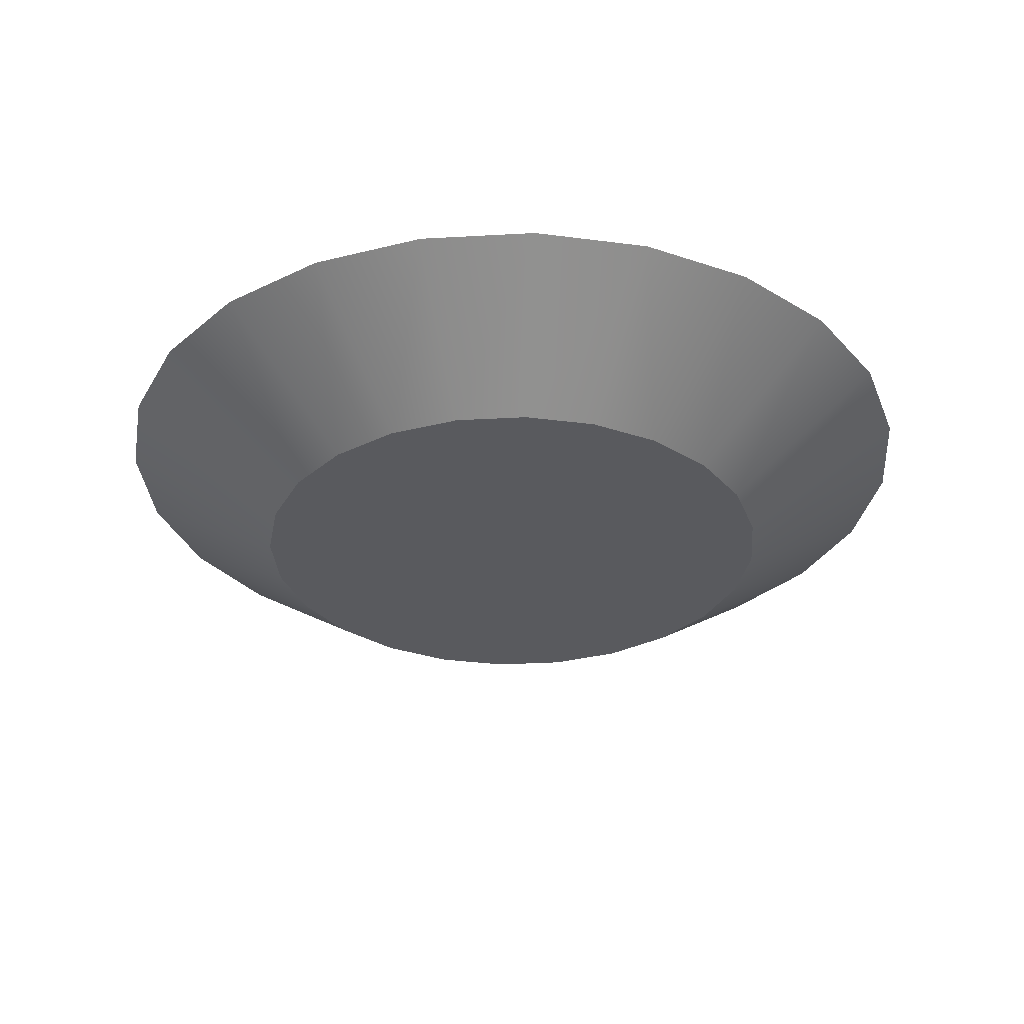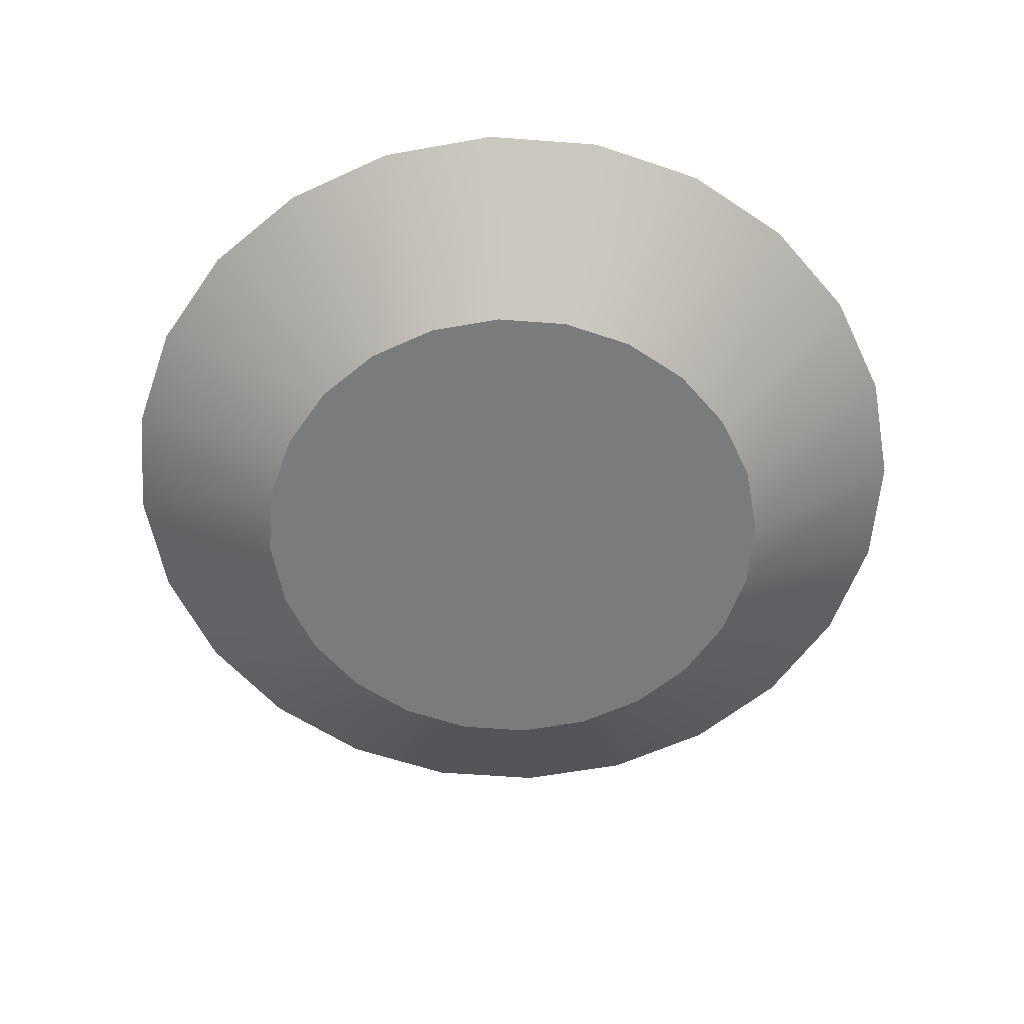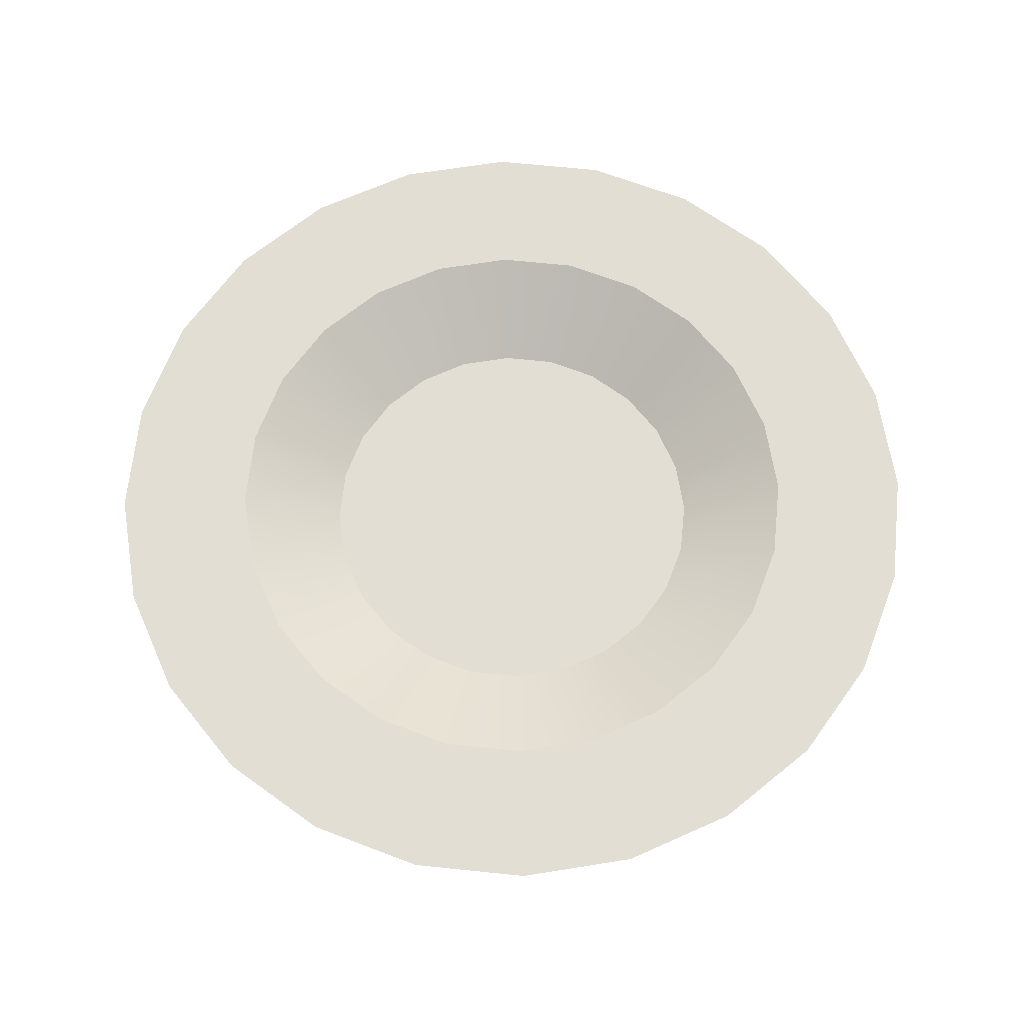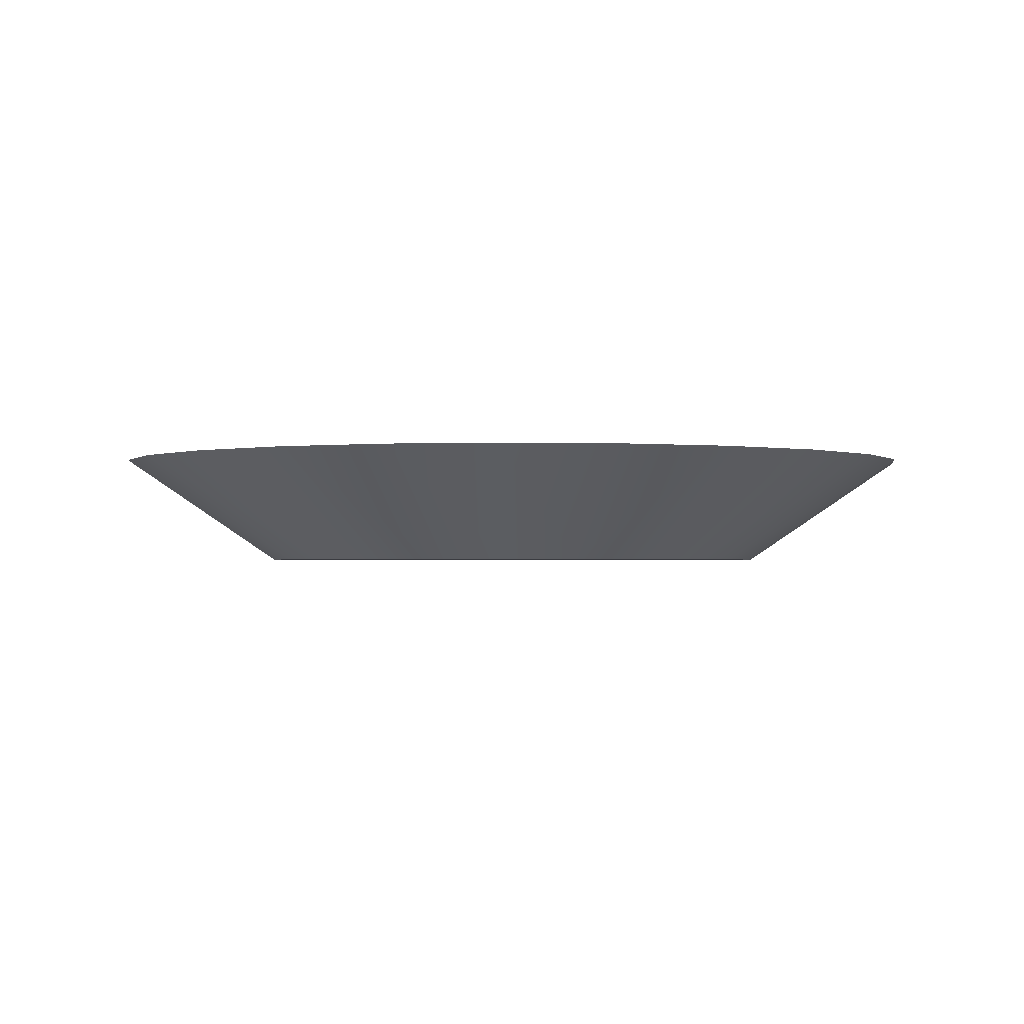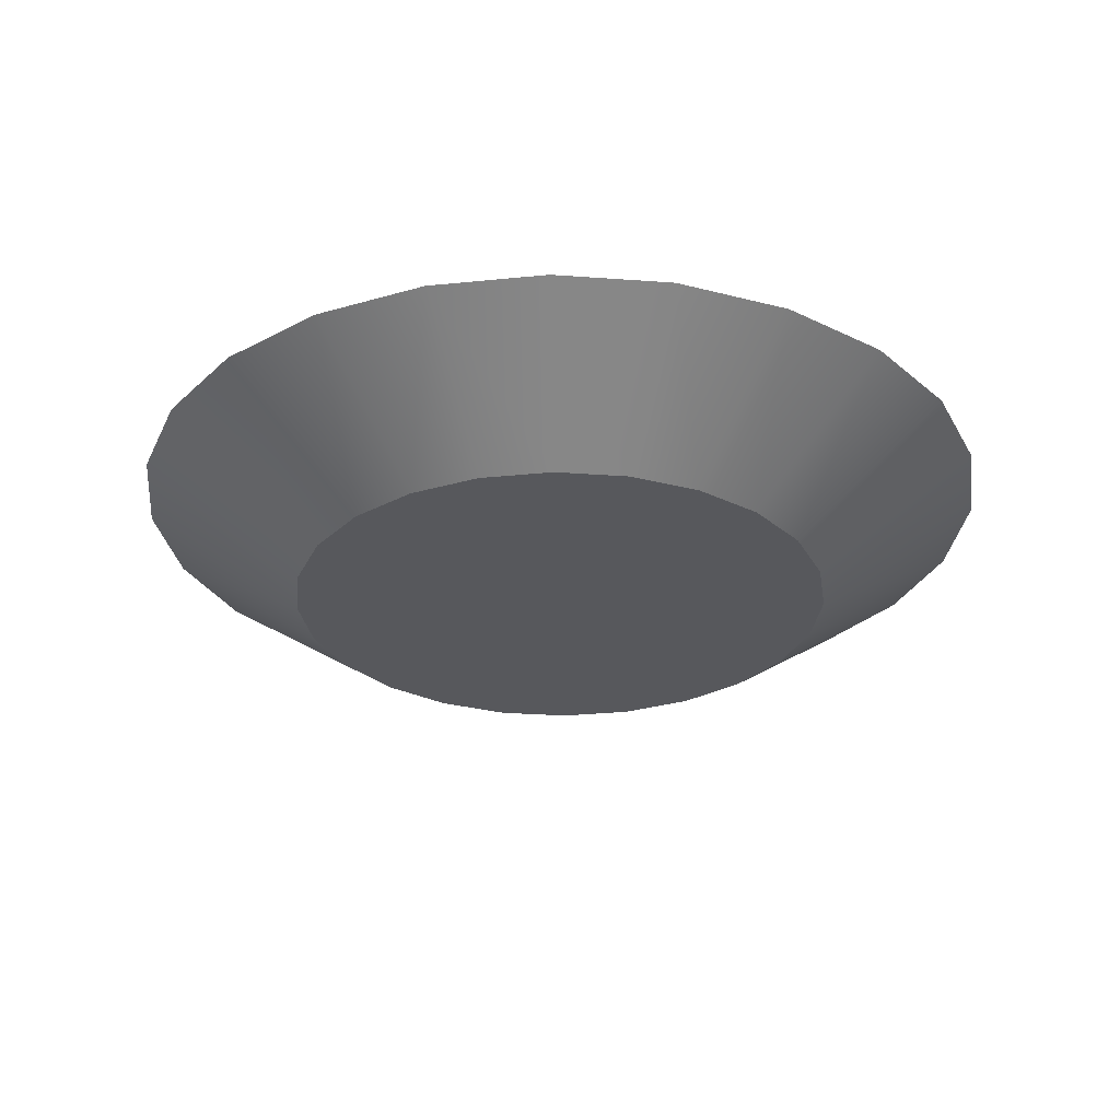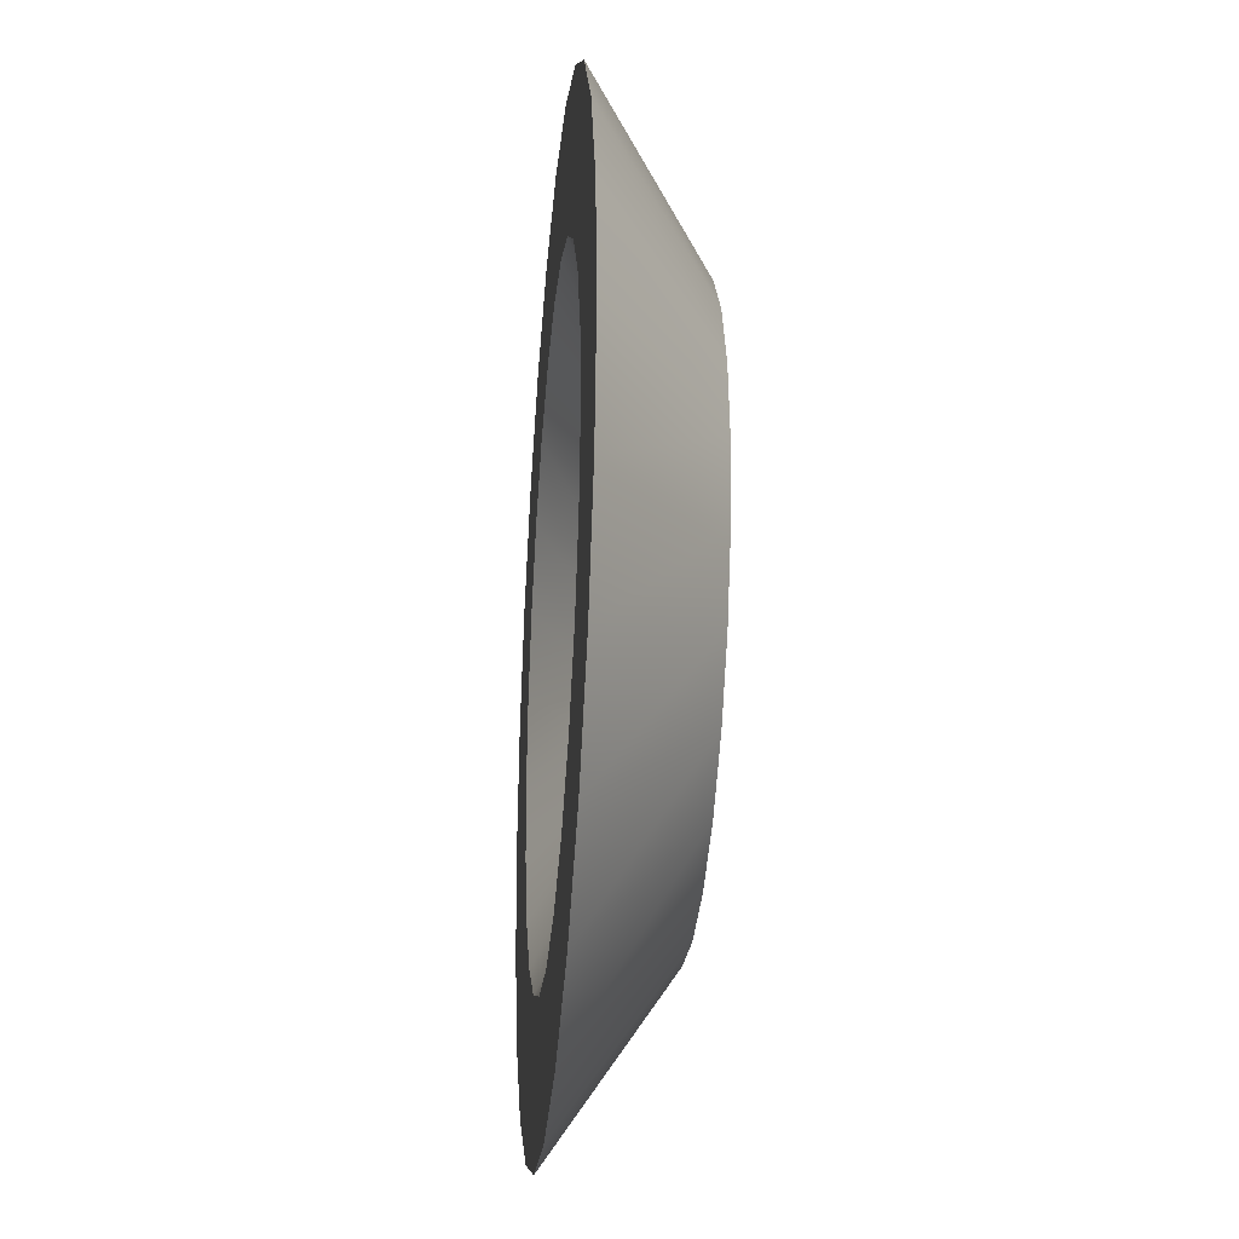
<metadata>
{"format":"obj","ext":"obj","renderer":"f3d","projection":"perspective","resolution":1024,"background":"white","views":[{"elev":-31.7,"azim":177.0,"up":"+Y"},{"elev":-58.3,"azim":-57.0,"up":"+Y"},{"elev":67.3,"azim":-136.6,"up":"+Y"},{"elev":-1.4,"azim":76.3,"up":"+Y"},{"elev":-28.4,"azim":1.2,"up":"+Y"},{"elev":-29.1,"azim":-95.2,"up":"+Z"}]}
</metadata>
<code>
g detailPlate
v -0.01734 0 0.06472
v -0.0335 0 0.05802
v -0.02757 0.0268 0.1029
v -0.05326 0.0268 0.09226
v 0.1029 0.0268 0.02757
v 0.06472 0 0.01734
v 0.09226 0.0268 0.05326
v 0.05802 0 0.0335
v 0.02757 0.0268 -0.1029
v 4.837e-15 0.0268 -0.1065
v 0.01734 0 -0.06472
v 0 0 -0.067
v 0.01902 0.0268 0.07099
v 4.837e-15 0.0268 0.07349
v 0.01255 0.0134 0.04685
v 2.902e-15 0.0134 0.0485
v -0.05802 0 0.0335
v -0.06472 0 0.01734
v -0.09226 0.0268 0.05326
v -0.1029 0.0268 0.02757
v -0.02757 0.0268 -0.1029
v -0.01734 0 -0.06472
v 0.03675 0.0268 0.06365
v 0.02425 0.0134 0.04201
v 0.07533 0.0268 0.07533
v 0.04738 0 0.04738
v 0.05326 0.0268 0.09226
v 0.0335 0 0.05802
v -0.04738 0 0.04738
v -0.07533 0.0268 0.07533
v -0.067 0 3.023e-17
v -0.1065 0.0268 -3.325e-16
v 0.07533 0.0268 -0.07533
v 0.05326 0.0268 -0.09226
v 0.04738 0 -0.04738
v 0.0335 0 -0.05802
v -0.05802 0 -0.0335
v -0.09226 0.0268 -0.05326
v -0.06472 0 -0.01734
v -0.1029 0.0268 -0.02757
v 0.1029 0.0268 -0.02757
v 0.09226 0.0268 -0.05326
v 0.06472 0 -0.01734
v 0.05802 0 -0.0335
v 0.07099 0.0268 0.01902
v 0.06365 0.0268 0.03675
v 0.04685 0.0134 0.01255
v 0.04201 0.0134 0.02425
v 0.02757 0.0268 0.1029
v 0.01734 0 0.06472
v 4.837e-15 0.0268 0.1065
v 0 0 0.067
v -0.0335 0 -0.05802
v -0.05326 0.0268 -0.09226
v -0.04738 0 -0.04738
v -0.07533 0.0268 -0.07533
v 0.1065 0.0268 -3.325e-16
v 0.067 0 3.023e-17
v 0.05197 0.0268 -0.05197
v 0.0343 0.0134 -0.0343
v 0.03675 0.0268 -0.06365
v 0.02425 0.0134 -0.04201
v 0.07349 0.0268 -1.512e-16
v 0.0485 0.0134 -3.325e-16
v 0.05197 0.0268 0.05197
v 0.0343 0.0134 0.0343
v -0.04685 0.0134 -0.01255
v -0.0485 0.0134 -3.325e-16
v -0.07099 0.0268 -0.01902
v -0.07349 0.0268 -2.418e-16
v 0.06365 0.0268 -0.03675
v 0.04201 0.0134 -0.02425
v 0.07099 0.0268 -0.01902
v 0.04685 0.0134 -0.01255
v -0.0343 0.0134 -0.0343
v -0.04201 0.0134 -0.02425
v -0.05197 0.0268 -0.05197
v -0.06365 0.0268 -0.03675
v -0.04685 0.0134 0.01255
v -0.07099 0.0268 0.01902
v 0.01902 0.0268 -0.07099
v 0.01255 0.0134 -0.04685
v 2.902e-15 0.0268 -0.07349
v 2.902e-15 0.0134 -0.0485
v -0.04201 0.0134 0.02425
v -0.06365 0.0268 0.03675
v -0.01902 0.0268 -0.07099
v -0.01255 0.0134 -0.04685
v -0.02425 0.0134 -0.04201
v -0.03675 0.0268 -0.06365
v -0.0343 0.0134 0.0343
v -0.05197 0.0268 0.05197
v -0.01902 0.0268 0.07099
v -0.01255 0.0134 0.04685
v -0.02425 0.0134 0.04201
v -0.03675 0.0268 0.06365
f 2 1 3
f 3 4 2
f 6 5 7
f 7 8 6
f 10 9 11
f 11 12 10
f 14 13 15
f 15 16 14
f 18 17 19
f 19 20 18
f 21 10 12
f 12 22 21
f 13 23 24
f 24 15 13
f 26 25 27
f 27 28 26
f 17 29 30
f 30 19 17
f 31 18 20
f 20 32 31
f 29 2 4
f 4 30 29
f 34 33 35
f 35 36 34
f 38 37 39
f 39 40 38
f 42 41 43
f 43 44 42
f 9 34 36
f 36 11 9
f 46 45 47
f 47 48 46
f 50 49 51
f 51 52 50
f 54 53 55
f 55 56 54
f 28 27 49
f 49 50 28
f 52 51 3
f 3 1 52
f 33 42 44
f 44 35 33
f 58 57 5
f 5 6 58
f 21 22 53
f 53 54 21
f 60 59 61
f 61 62 60
f 45 63 64
f 64 47 45
f 65 46 48
f 48 66 65
f 68 67 69
f 69 70 68
f 23 65 66
f 66 24 23
f 72 71 59
f 59 60 72
f 64 63 73
f 73 74 64
f 76 75 77
f 77 78 76
f 80 79 68
f 68 70 80
f 82 81 83
f 83 84 82
f 86 85 79
f 79 80 86
f 84 83 87
f 87 88 84
f 67 76 78
f 78 69 67
f 75 89 90
f 90 77 75
f 92 91 85
f 85 86 92
f 74 73 71
f 71 72 74
f 89 88 87
f 87 90 89
f 93 14 16
f 16 94 93
f 96 95 91
f 91 92 96
f 93 94 95
f 95 96 93
f 62 61 81
f 81 82 62
f 47 64 74
f 74 72 47
f 72 48 47
f 72 60 48
f 60 66 48
f 60 62 66
f 62 24 66
f 62 82 24
f 82 15 24
f 82 84 15
f 84 16 15
f 84 88 16
f 88 94 16
f 88 89 94
f 89 95 94
f 89 91 95
f 89 75 91
f 75 76 91
f 76 85 91
f 76 67 85
f 67 79 85
f 67 68 79
f 43 58 6
f 6 8 43
f 8 44 43
f 8 26 44
f 26 35 44
f 26 28 35
f 28 36 35
f 28 50 36
f 50 11 36
f 50 52 11
f 52 12 11
f 52 1 12
f 1 22 12
f 1 2 22
f 2 53 22
f 2 29 53
f 29 55 53
f 29 17 55
f 17 37 55
f 17 18 37
f 18 39 37
f 18 31 39
f 5 57 41
f 41 42 5
f 42 7 5
f 42 33 7
f 33 25 7
f 33 63 25
f 33 73 63
f 33 34 73
f 34 71 73
f 34 59 71
f 34 9 59
f 9 61 59
f 9 81 61
f 9 10 81
f 10 83 81
f 10 21 83
f 21 87 83
f 21 90 87
f 21 54 90
f 54 77 90
f 54 78 77
f 54 56 78
f 56 69 78
f 56 70 69
f 70 56 30
f 80 70 30
f 86 80 30
f 86 30 4
f 92 86 4
f 96 92 4
f 96 4 3
f 93 96 3
f 93 3 51
f 14 93 51
f 13 14 51
f 13 51 49
f 23 13 49
f 65 23 49
f 65 49 27
f 46 65 27
f 45 46 27
f 45 27 25
f 25 63 45
f 56 38 30
f 38 19 30
f 38 40 19
f 40 20 19
f 40 32 20
f 56 55 37
f 37 38 56
f 40 39 31
f 31 32 40
f 41 57 58
f 58 43 41
f 8 7 25
f 25 26 8
g detailPlate
f 2 1 3
f 3 4 2
f 6 5 7
f 7 8 6
f 10 9 11
f 11 12 10
f 14 13 15
f 15 16 14
f 18 17 19
f 19 20 18
f 21 10 12
f 12 22 21
f 13 23 24
f 24 15 13
f 26 25 27
f 27 28 26
f 17 29 30
f 30 19 17
f 31 18 20
f 20 32 31
f 29 2 4
f 4 30 29
f 34 33 35
f 35 36 34
f 38 37 39
f 39 40 38
f 42 41 43
f 43 44 42
f 9 34 36
f 36 11 9
f 46 45 47
f 47 48 46
f 50 49 51
f 51 52 50
f 54 53 55
f 55 56 54
f 28 27 49
f 49 50 28
f 52 51 3
f 3 1 52
f 33 42 44
f 44 35 33
f 58 57 5
f 5 6 58
f 21 22 53
f 53 54 21
f 60 59 61
f 61 62 60
f 45 63 64
f 64 47 45
f 65 46 48
f 48 66 65
f 68 67 69
f 69 70 68
f 23 65 66
f 66 24 23
f 72 71 59
f 59 60 72
f 64 63 73
f 73 74 64
f 76 75 77
f 77 78 76
f 80 79 68
f 68 70 80
f 82 81 83
f 83 84 82
f 86 85 79
f 79 80 86
f 84 83 87
f 87 88 84
f 67 76 78
f 78 69 67
f 75 89 90
f 90 77 75
f 92 91 85
f 85 86 92
f 74 73 71
f 71 72 74
f 89 88 87
f 87 90 89
f 93 14 16
f 16 94 93
f 96 95 91
f 91 92 96
f 93 94 95
f 95 96 93
f 62 61 81
f 81 82 62
f 47 64 74
f 74 72 47
f 72 48 47
f 72 60 48
f 60 66 48
f 60 62 66
f 62 24 66
f 62 82 24
f 82 15 24
f 82 84 15
f 84 16 15
f 84 88 16
f 88 94 16
f 88 89 94
f 89 95 94
f 89 91 95
f 89 75 91
f 75 76 91
f 76 85 91
f 76 67 85
f 67 79 85
f 67 68 79
f 43 58 6
f 6 8 43
f 8 44 43
f 8 26 44
f 26 35 44
f 26 28 35
f 28 36 35
f 28 50 36
f 50 11 36
f 50 52 11
f 52 12 11
f 52 1 12
f 1 22 12
f 1 2 22
f 2 53 22
f 2 29 53
f 29 55 53
f 29 17 55
f 17 37 55
f 17 18 37
f 18 39 37
f 18 31 39
f 5 57 41
f 41 42 5
f 42 7 5
f 42 33 7
f 33 25 7
f 33 63 25
f 33 73 63
f 33 34 73
f 34 71 73
f 34 59 71
f 34 9 59
f 9 61 59
f 9 81 61
f 9 10 81
f 10 83 81
f 10 21 83
f 21 87 83
f 21 90 87
f 21 54 90
f 54 77 90
f 54 78 77
f 54 56 78
f 56 69 78
f 56 70 69
f 70 56 30
f 80 70 30
f 86 80 30
f 86 30 4
f 92 86 4
f 96 92 4
f 96 4 3
f 93 96 3
f 93 3 51
f 14 93 51
f 13 14 51
f 13 51 49
f 23 13 49
f 65 23 49
f 65 49 27
f 46 65 27
f 45 46 27
f 45 27 25
f 25 63 45
f 56 38 30
f 38 19 30
f 38 40 19
f 40 20 19
f 40 32 20
f 56 55 37
f 37 38 56
f 40 39 31
f 31 32 40
f 41 57 58
f 58 43 41
f 8 7 25
f 25 26 8

</code>
